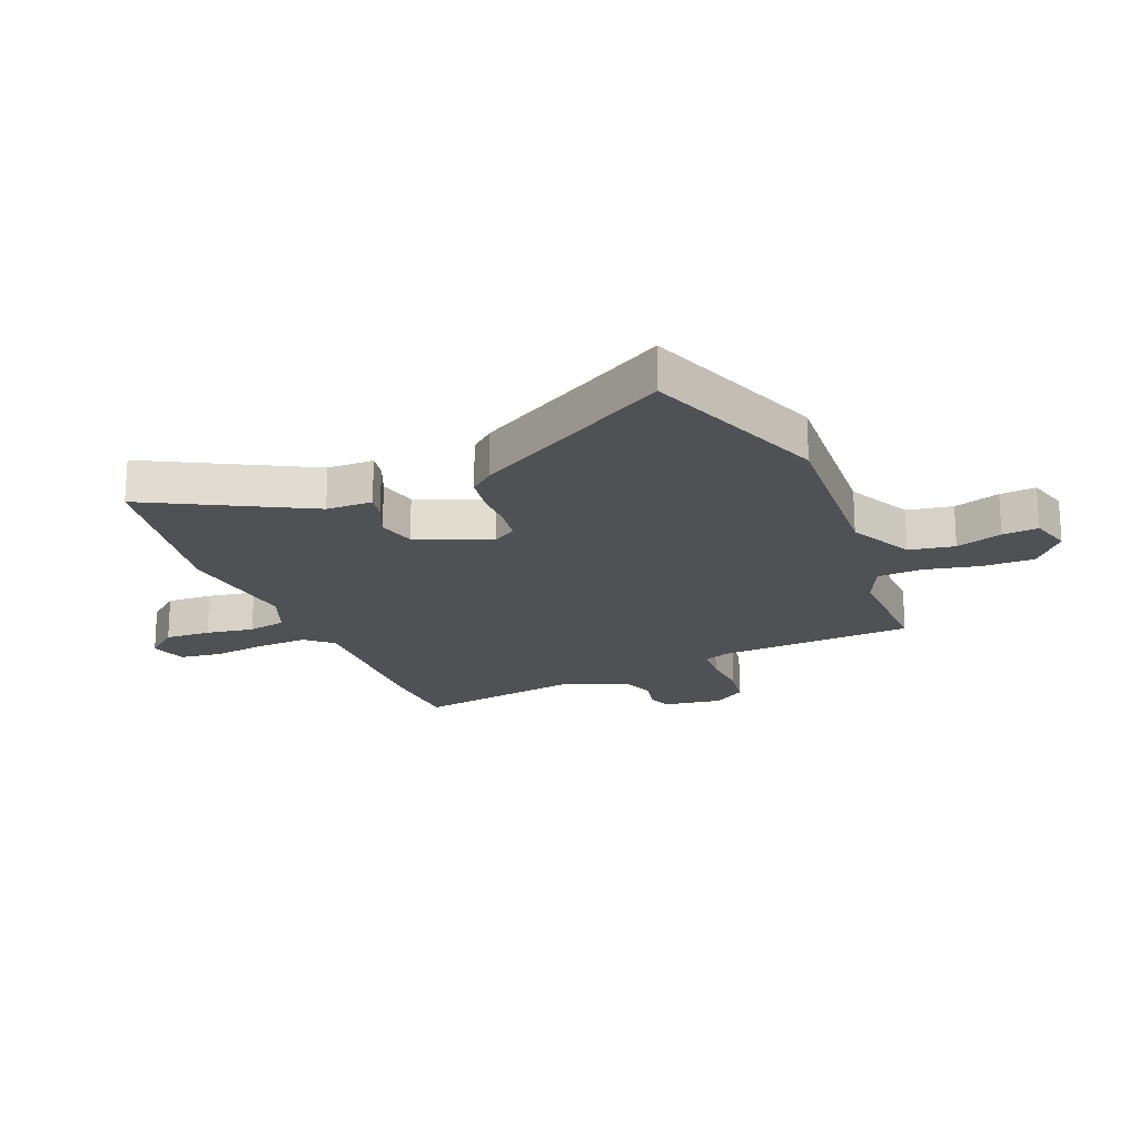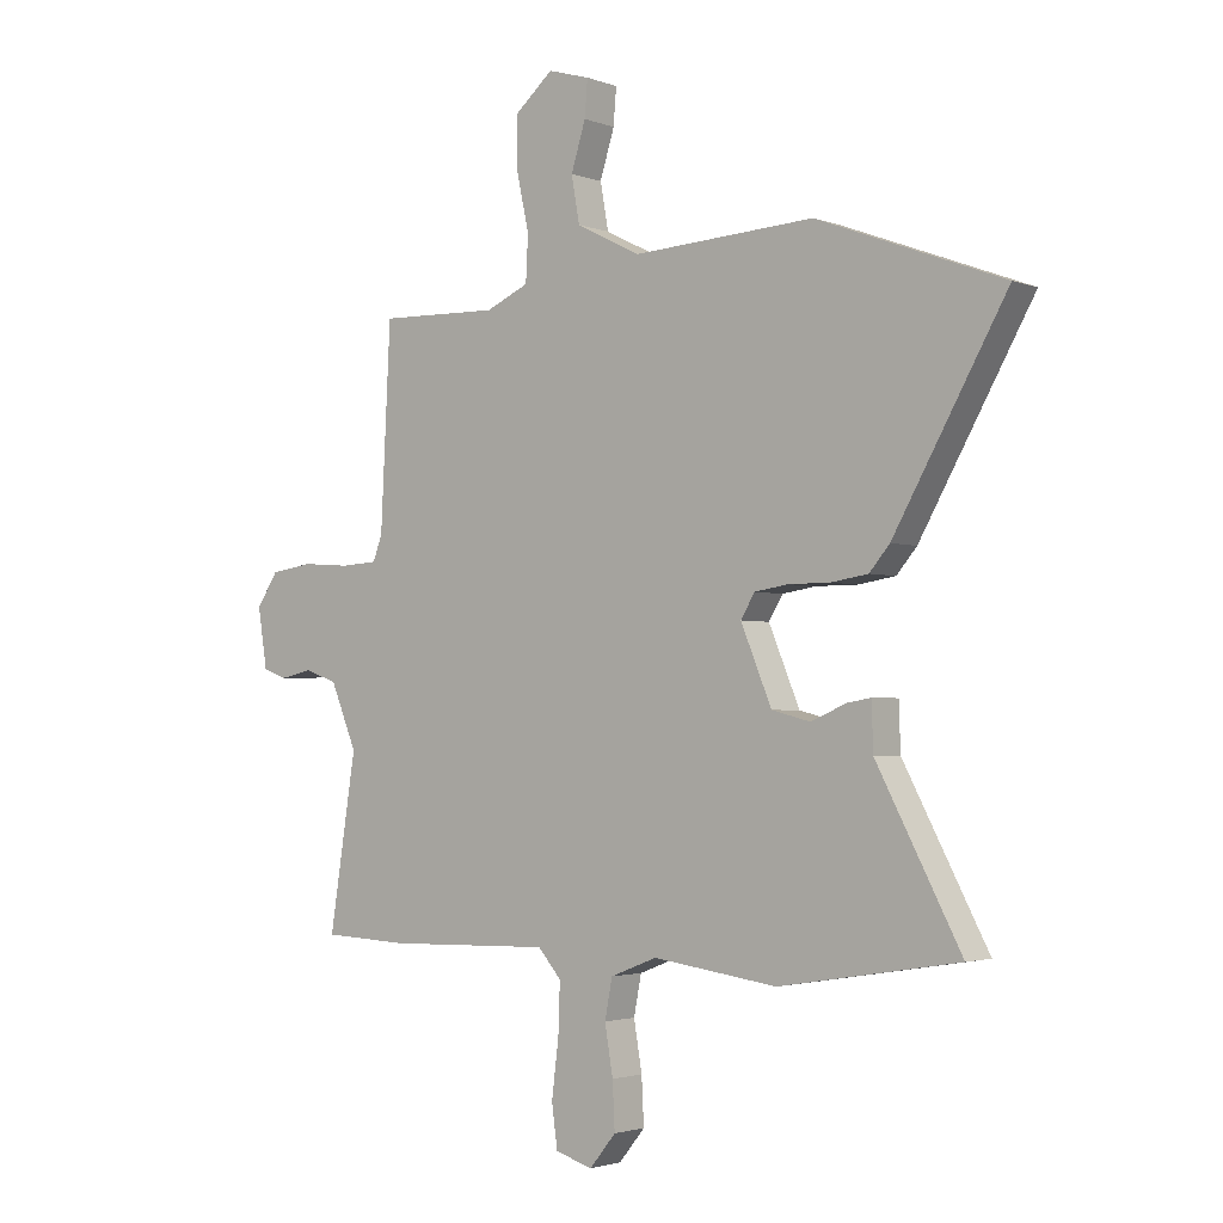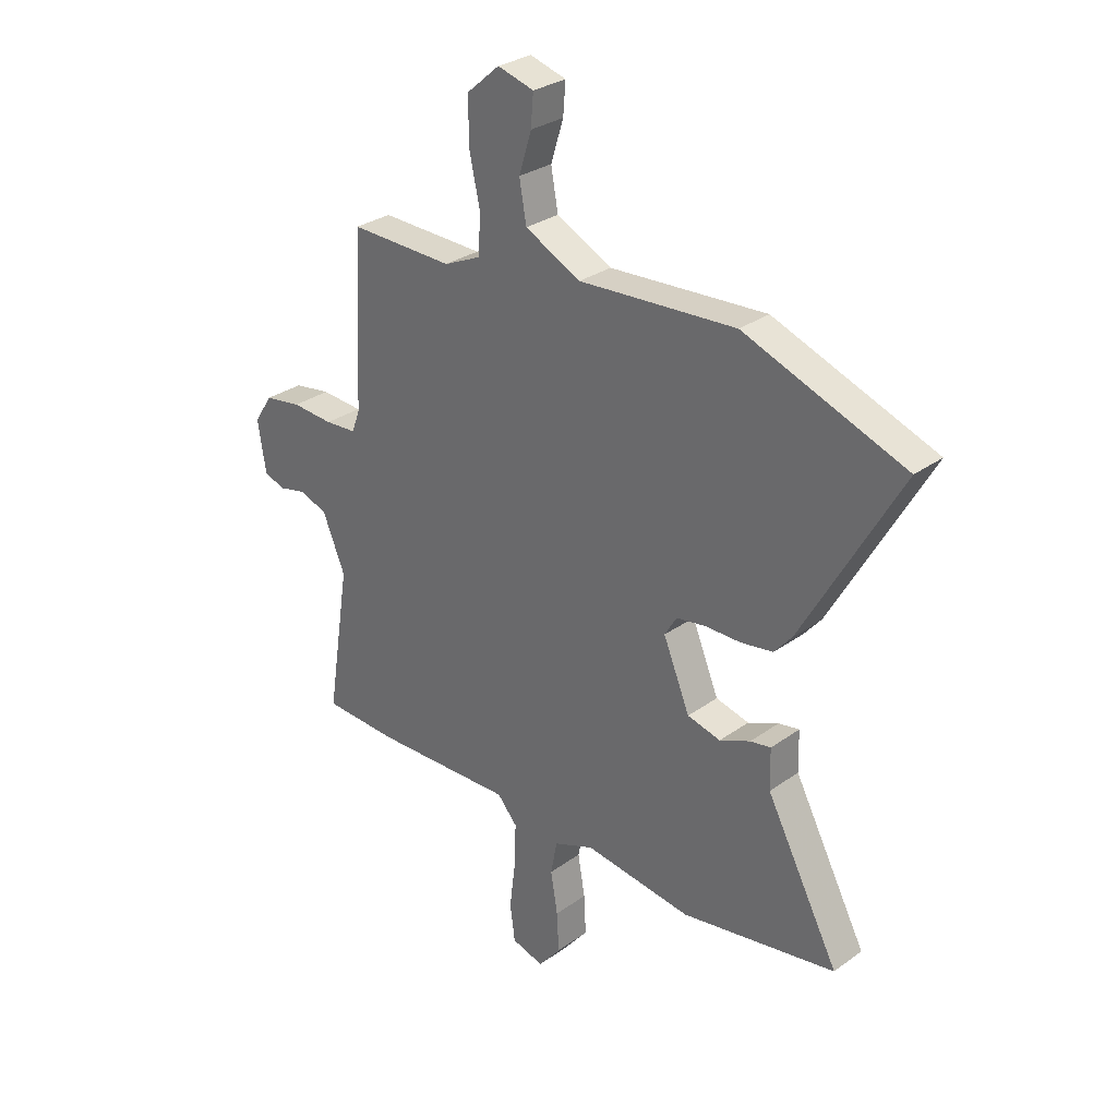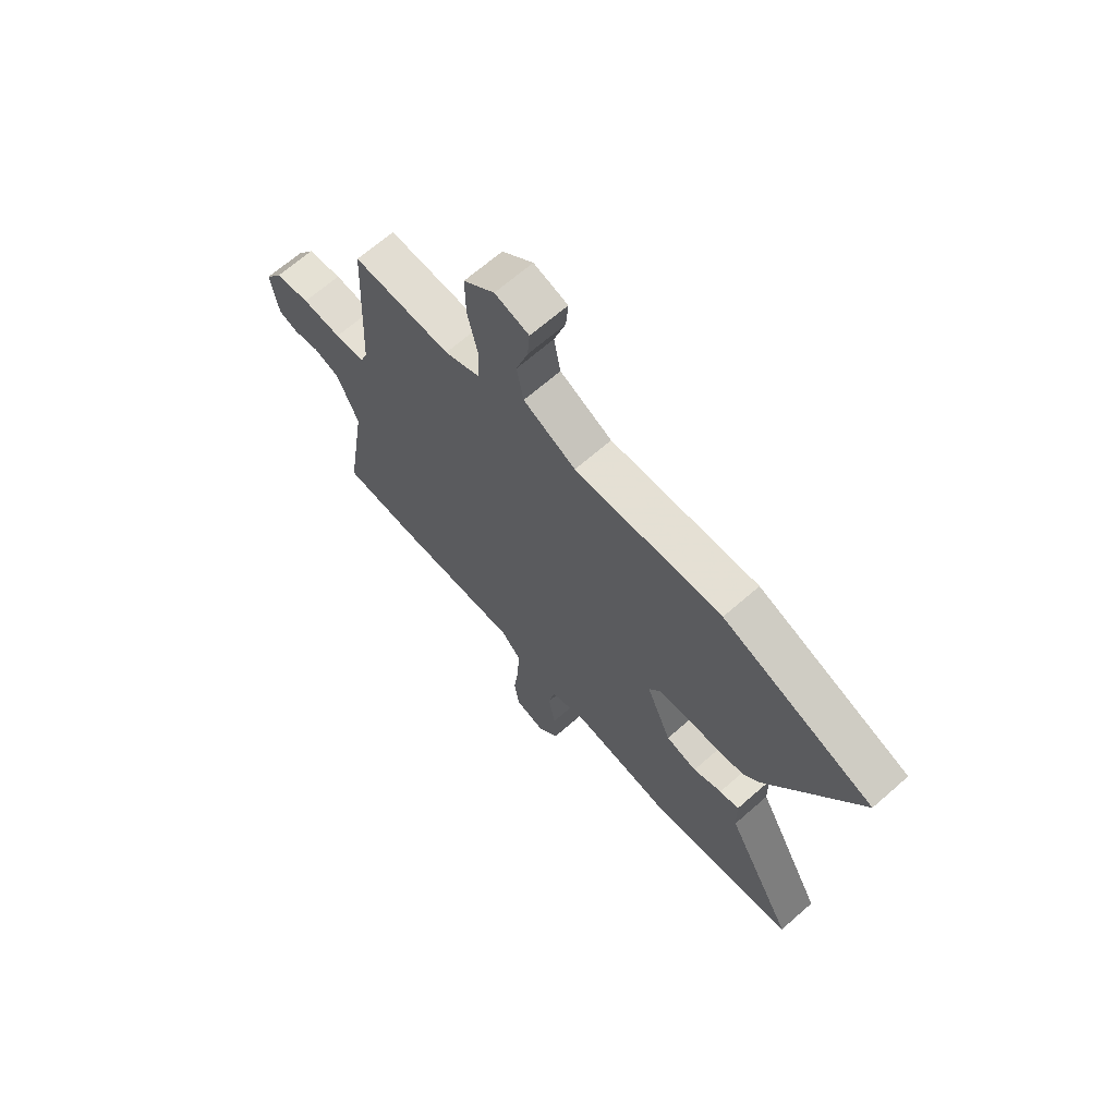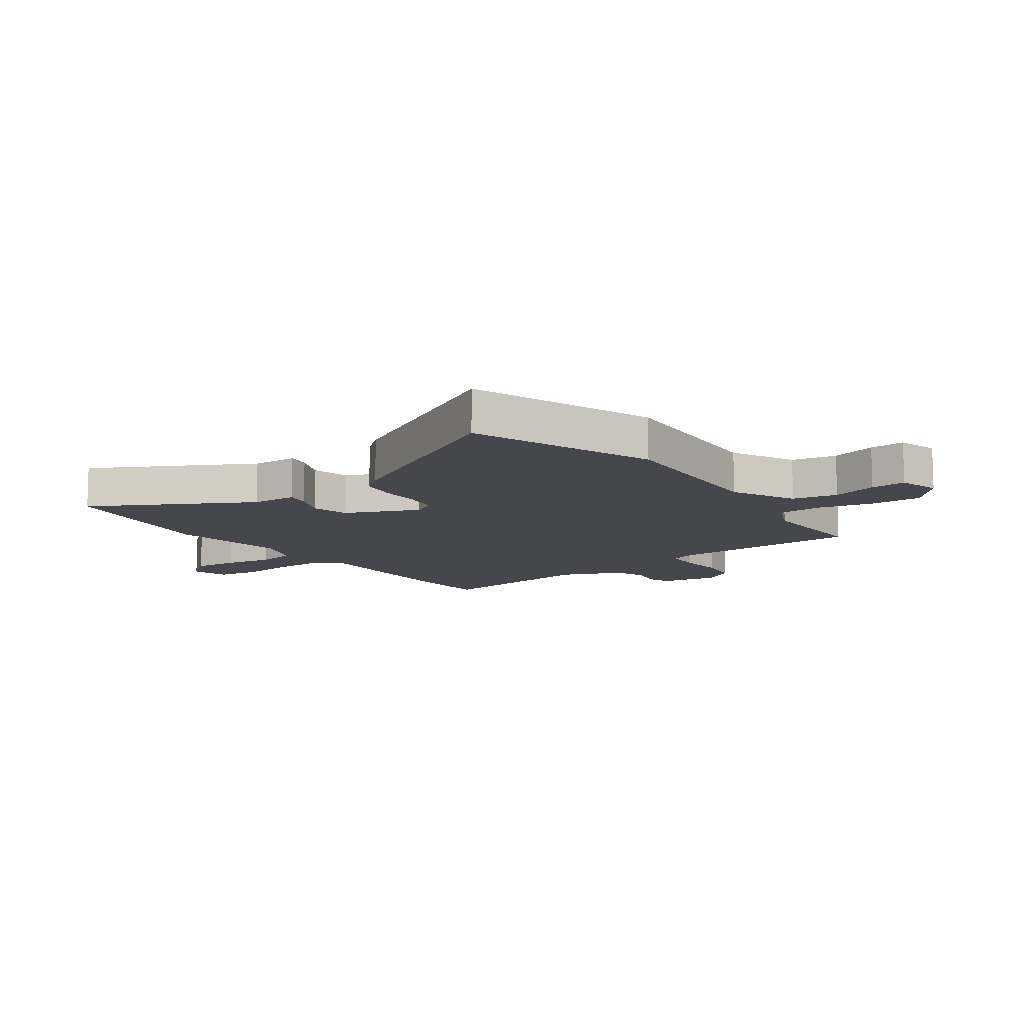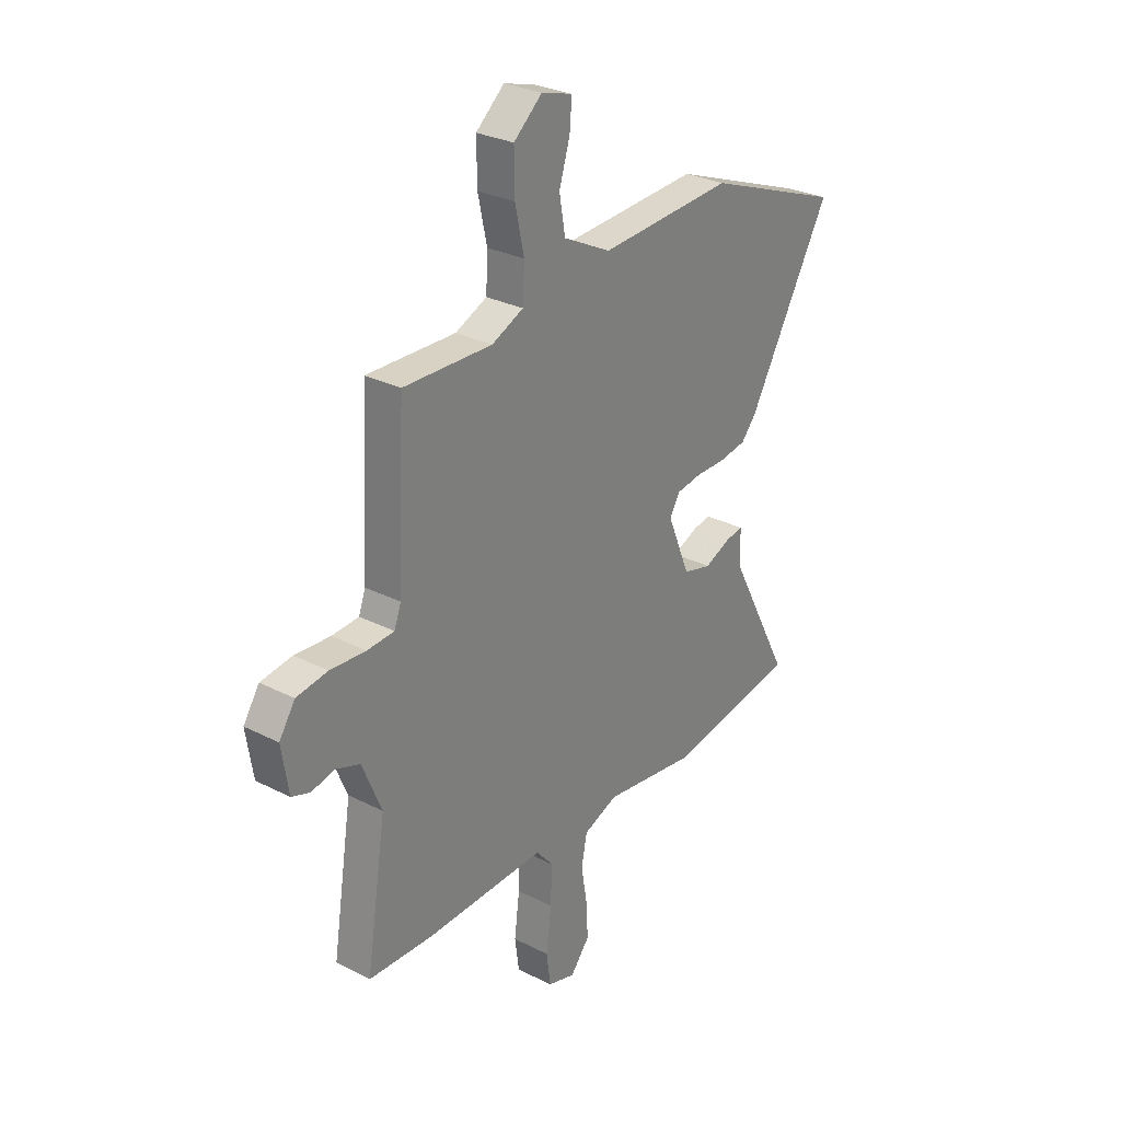
<metadata>
{"format":"obj","ext":"obj","renderer":"f3d","projection":"perspective","resolution":1024,"background":"white","views":[{"elev":-20.2,"azim":-67.8,"up":"+Y"},{"elev":-2.5,"azim":-141.8,"up":"+Z"},{"elev":29.4,"azim":-136.6,"up":"+Z"},{"elev":67.4,"azim":-131.3,"up":"+Z"},{"elev":-10.9,"azim":-54.9,"up":"+Y"},{"elev":28.8,"azim":127.3,"up":"+Z"}]}
</metadata>
<code>
v 0.559 0.07 -0.497
v 0.409 0.07 -0.504
v 0.129 0.07 -0.497
v 0.089 0.07 -0.543
v 0.092 0.07 -0.629
v 0.104 0.07 -0.725
v 0.094 0.07 -0.798
v 0.03 0.07 -0.817
v -0.015 0.07 -0.762
v -0.011 0.07 -0.683
v 0.003 0.07 -0.6
v -0.01 0.07 -0.533
v -0.09 0.07 -0.502
v -0.304 0.07 -0.532
v -0.612 0.07 -0.482
v -0.467 0.07 -0.207
v -0.465 0.07 -0.127
v -0.424 0.07 -0.134
v -0.363 0.07 -0.16
v -0.297 0.07 -0.143
v -0.244 0.07 -0.015
v -0.268 0.07 0.025
v -0.326 0.07 0.034
v -0.397 0.07 0.034
v -0.461 0.07 0.044
v -0.496 0.07 0.085
v -0.69 0.07 0.428
v -0.37 0.07 0.549
v -0.058 0.07 0.531
v 0.053 0.07 0.587
v 0.067 0.07 0.666
v 0.042 0.07 0.746
v 0.037 0.07 0.808
v 0.109 0.07 0.829
v 0.175 0.07 0.772
v 0.174 0.07 0.682
v 0.153 0.07 0.586
v 0.157 0.07 0.508
v 0.231 0.07 0.475
v 0.438 0.07 0.481
v 0.455 0.07 0.139
v 0.471 0.07 0.096
v 0.534 0.07 0.092
v 0.617 0.07 0.098
v 0.69 0.07 0.087
v 0.727 0.07 0.031
v 0.711 0.07 -0.071
v 0.669 0.07 -0.086
v 0.614 0.07 -0.074
v 0.558 0.07 -0.094
v 0.513 0.07 -0.203
v 0.559 0 -0.497
v 0.409 0 -0.504
v 0.129 0 -0.497
v 0.089 0 -0.543
v 0.092 0 -0.629
v 0.104 0 -0.725
v 0.094 0 -0.798
v 0.03 0 -0.817
v -0.015 0 -0.762
v -0.011 0 -0.683
v 0.003 0 -0.6
v -0.01 0 -0.533
v -0.09 0 -0.502
v -0.304 0 -0.532
v -0.612 0 -0.482
v -0.467 0 -0.207
v -0.465 0 -0.127
v -0.424 0 -0.134
v -0.363 0 -0.16
v -0.297 0 -0.143
v -0.244 0 -0.015
v -0.268 0 0.025
v -0.326 0 0.034
v -0.397 0 0.034
v -0.461 0 0.044
v -0.496 0 0.085
v -0.69 0 0.428
v -0.37 0 0.549
v -0.058 0 0.531
v 0.053 0 0.587
v 0.067 0 0.666
v 0.042 0 0.746
v 0.037 0 0.808
v 0.109 0 0.829
v 0.175 0 0.772
v 0.174 0 0.682
v 0.153 0 0.586
v 0.157 0 0.508
v 0.231 0 0.475
v 0.438 0 0.481
v 0.455 0 0.139
v 0.471 0 0.096
v 0.534 0 0.092
v 0.617 0 0.098
v 0.69 0 0.087
v 0.727 0 0.031
v 0.711 0 -0.071
v 0.669 0 -0.086
v 0.614 0 -0.074
v 0.558 0 -0.094
v 0.513 0 -0.203
f 47 48 49
f 46 47 49
f 45 46 49
f 44 45 49
f 43 44 49
f 42 43 49 50
f 39 40 41
f 38 39 41 42
f 35 36 37
f 34 35 37
f 33 34 37
f 32 33 37
f 31 32 37
f 30 31 37 38
f 42 50 51
f 38 42 51
f 30 38 51
f 29 30 51
f 27 28 29
f 26 27 29
f 25 26 29
f 24 25 29
f 23 24 29
f 16 17 18 19
f 16 19 20
f 15 16 20
f 14 15 20
f 13 14 20
f 12 13 20 21
f 9 10 11
f 8 9 11
f 7 8 11
f 6 7 11
f 5 6 11
f 4 5 11 12
f 3 4 12 21
f 3 21 22
f 2 3 22
f 1 2 22
f 22 23 29
f 1 22 29 51
f 100 99 98
f 100 98 97
f 100 97 96
f 100 96 95
f 100 95 94
f 101 100 94 93
f 92 91 90
f 93 92 90 89
f 88 87 86
f 88 86 85
f 88 85 84
f 88 84 83
f 88 83 82
f 89 88 82 81
f 102 101 93
f 102 93 89
f 102 89 81
f 102 81 80
f 80 79 78
f 80 78 77
f 80 77 76
f 80 76 75
f 80 75 74
f 70 69 68 67
f 71 70 67
f 71 67 66
f 71 66 65
f 71 65 64
f 72 71 64 63
f 62 61 60
f 62 60 59
f 62 59 58
f 62 58 57
f 62 57 56
f 63 62 56 55
f 72 63 55 54
f 73 72 54
f 73 54 53
f 73 53 52
f 80 74 73
f 102 80 73 52
f 1 52 53 2
f 2 53 54 3
f 3 54 55 4
f 4 55 56 5
f 5 56 57 6
f 6 57 58 7
f 7 58 59 8
f 8 59 60 9
f 9 60 61 10
f 10 61 62 11
f 11 62 63 12
f 12 63 64 13
f 13 64 65 14
f 14 65 66 15
f 15 66 67 16
f 16 67 68 17
f 17 68 69 18
f 18 69 70 19
f 19 70 71 20
f 20 71 72 21
f 21 72 73 22
f 22 73 74 23
f 23 74 75 24
f 24 75 76 25
f 25 76 77 26
f 26 77 78 27
f 27 78 79 28
f 28 79 80 29
f 29 80 81 30
f 30 81 82 31
f 31 82 83 32
f 32 83 84 33
f 33 84 85 34
f 34 85 86 35
f 35 86 87 36
f 36 87 88 37
f 37 88 89 38
f 38 89 90 39
f 39 90 91 40
f 40 91 92 41
f 41 92 93 42
f 42 93 94 43
f 43 94 95 44
f 44 95 96 45
f 45 96 97 46
f 46 97 98 47
f 47 98 99 48
f 48 99 100 49
f 49 100 101 50
f 50 101 102 51
f 51 102 52 1

</code>
